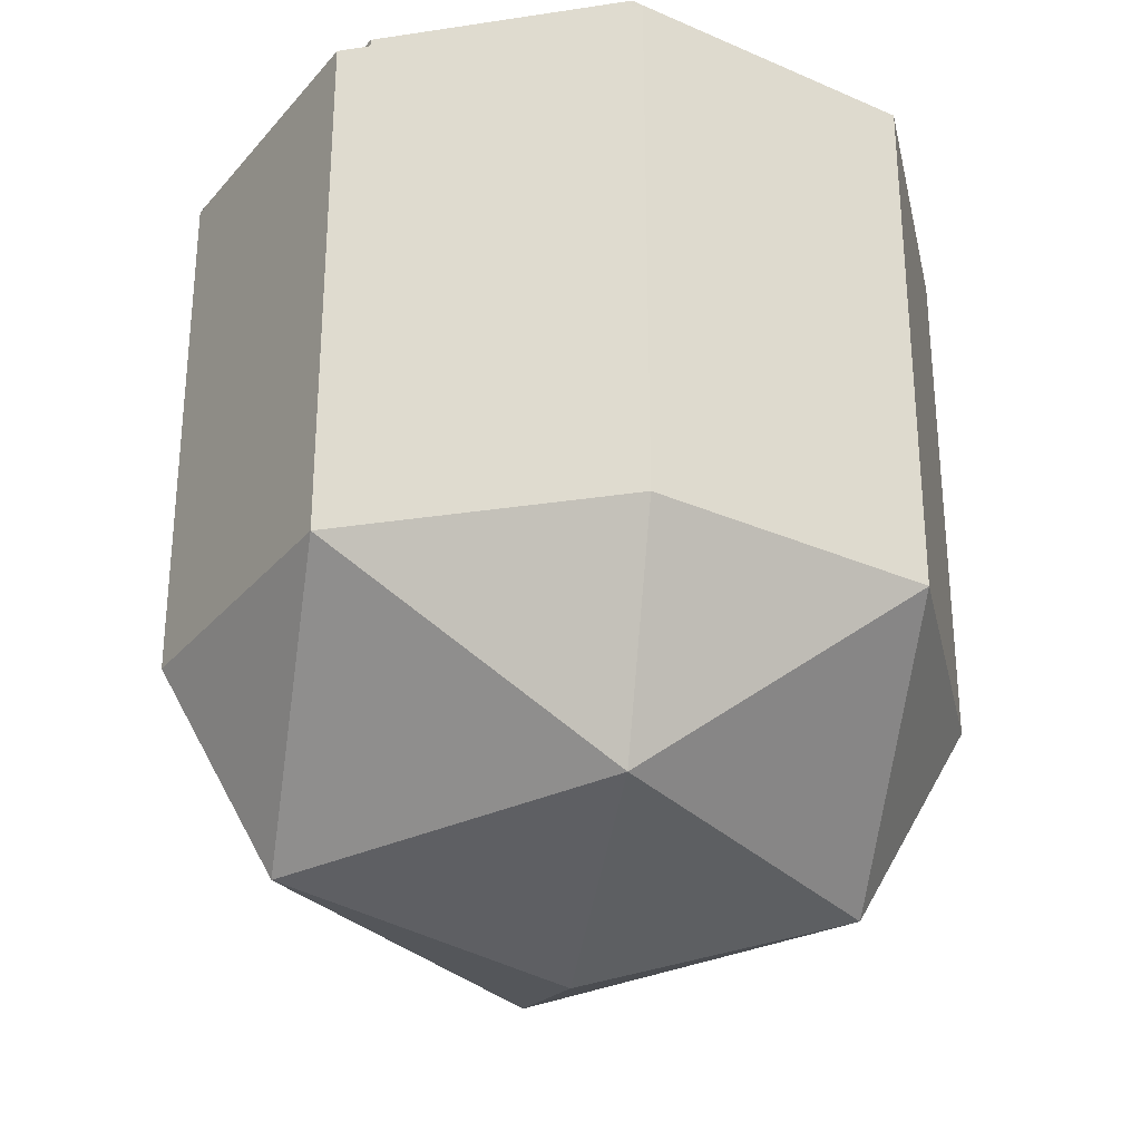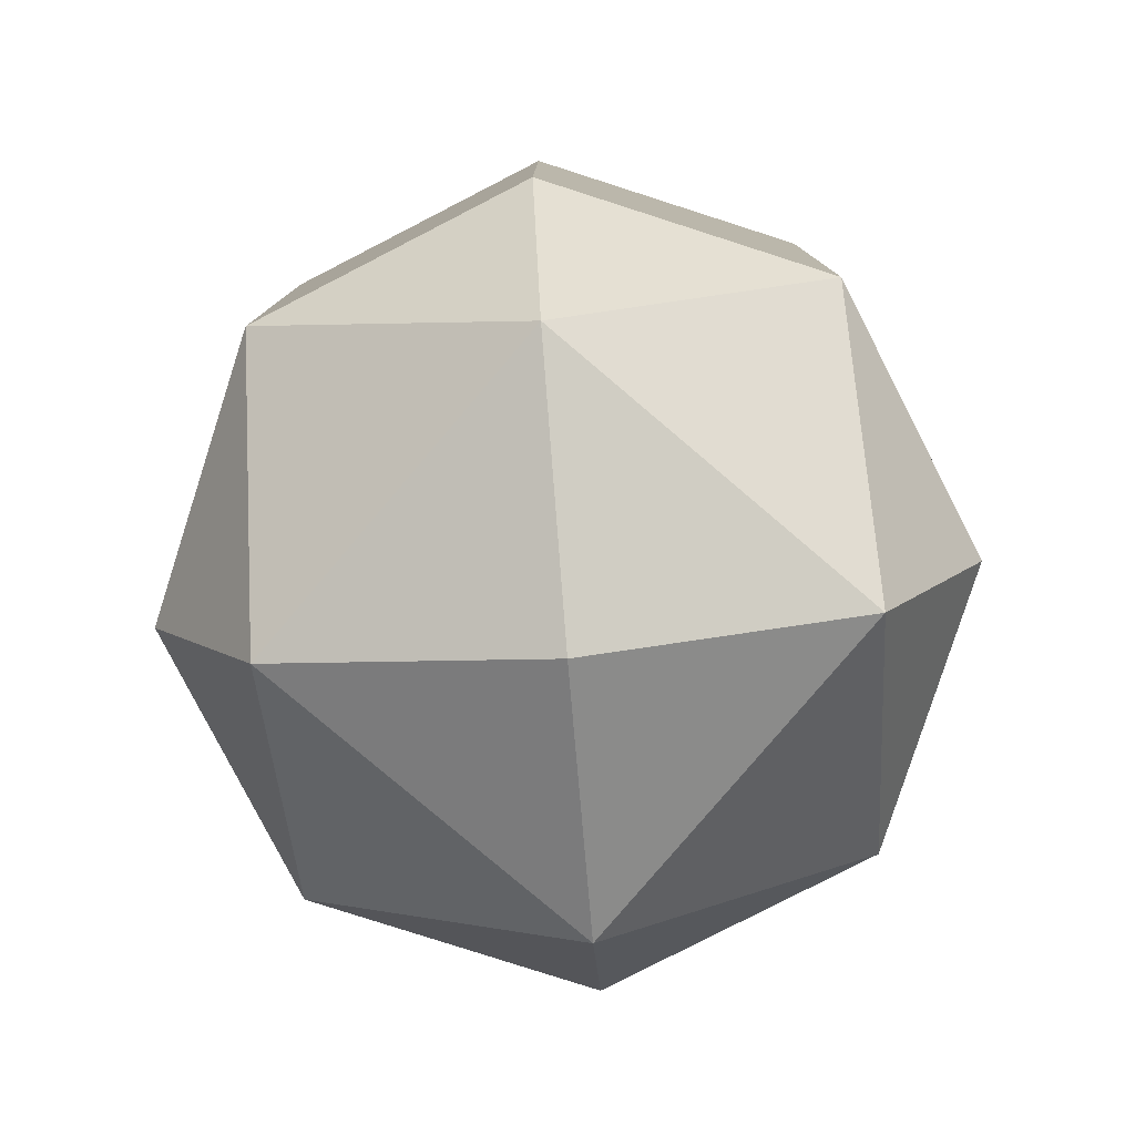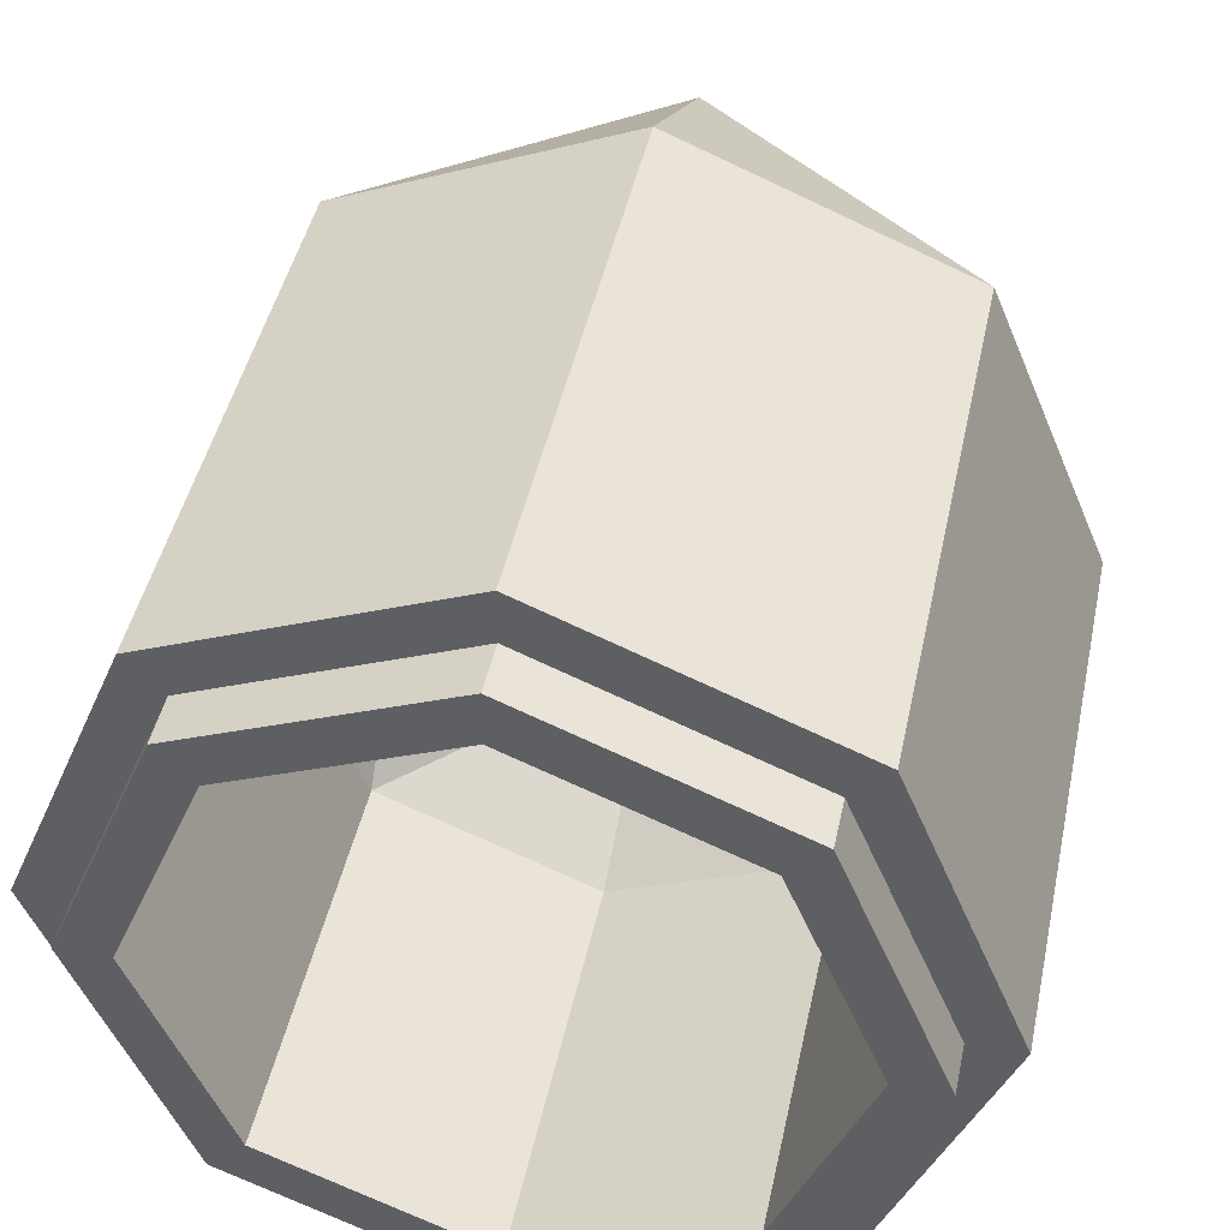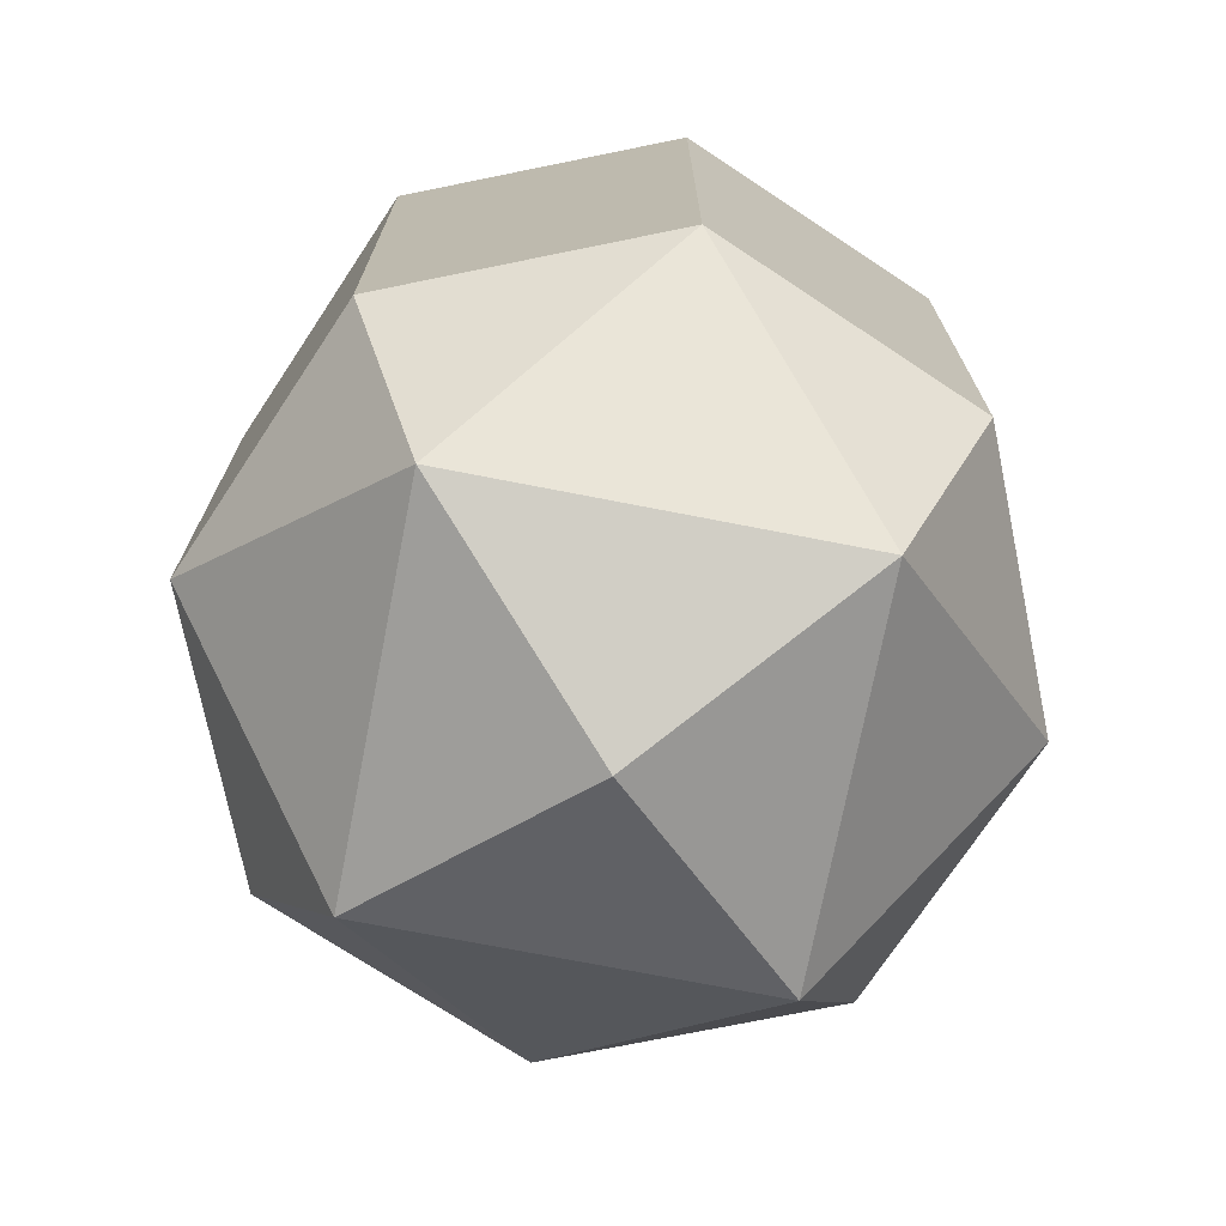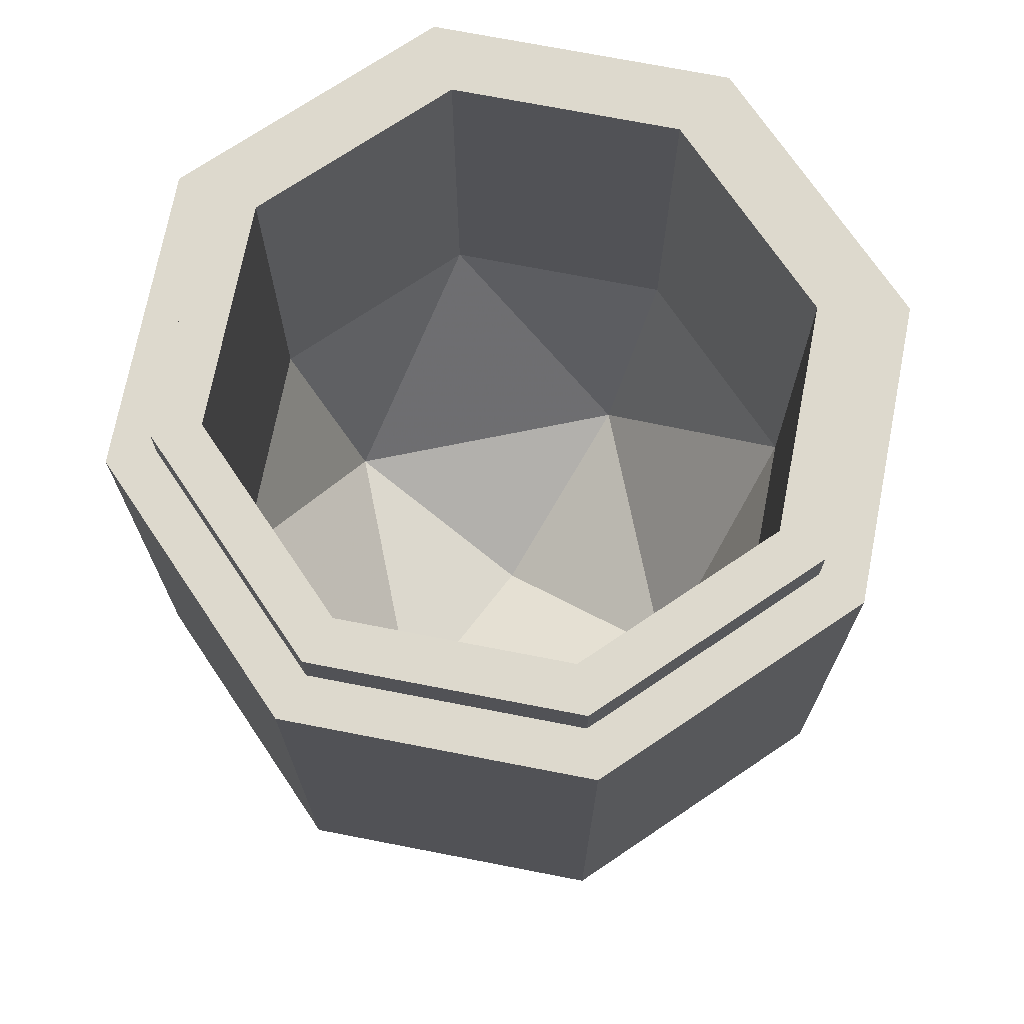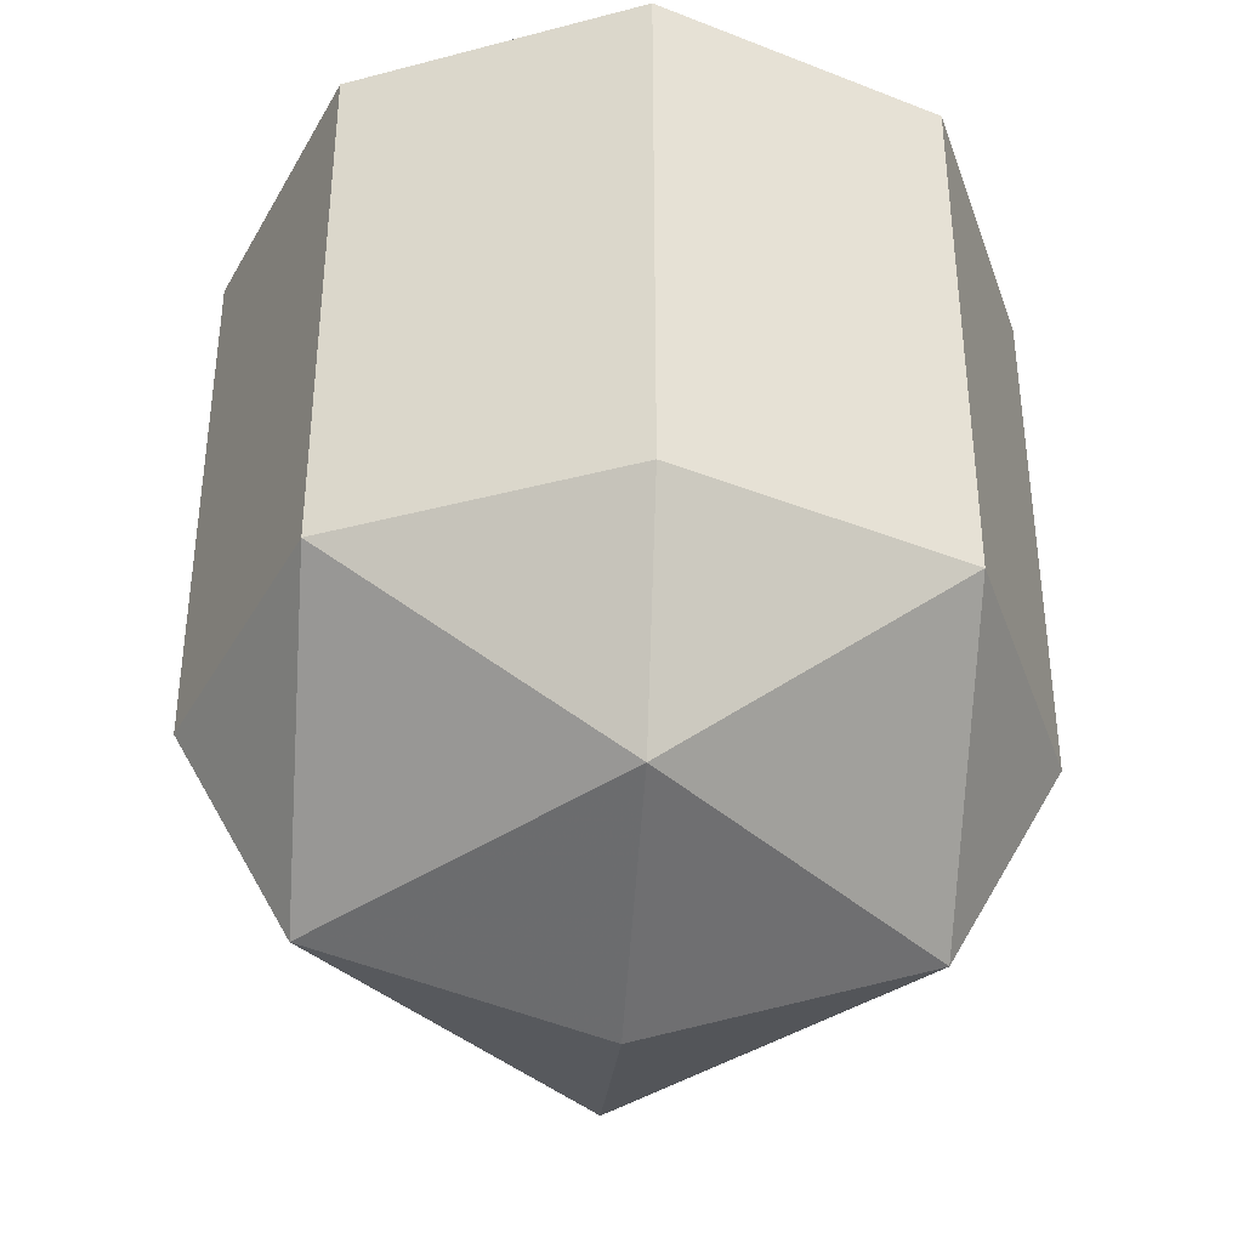
<metadata>
{"format":"obj","ext":"obj","renderer":"f3d","projection":"perspective","resolution":1024,"background":"white","views":[{"elev":-30.2,"azim":170.0,"up":"+Y"},{"elev":-80.0,"azim":-85.3,"up":"+Y"},{"elev":43.9,"azim":-168.3,"up":"+Z"},{"elev":-73.2,"azim":-146.0,"up":"+Y"},{"elev":71.9,"azim":123.5,"up":"+Y"},{"elev":-38.2,"azim":176.0,"up":"+Y"}]}
</metadata>
<code>
v 0.4 -0.6 0
v 0.2828 -0.8121 0
v 0.2828 -0.6 0.2828
v 0 -0.8121 0.2828
v 0 -0.6 0.4
v 0.2828 -0.6 0.2828
v 0.2828 -0.8121 0
v 0 -0.8121 0.2828
v 0.2828 -0.6 0.2828
v 0 -0.9 0
v 0 -0.8121 0.2828
v 0.2828 -0.8121 0
v 0.4 -0.6 0
v 0.2828 -0.8121 0
v 0.2828 -0.6 -0.2828
v 0 -0.8121 -0.2828
v 0 -0.6 -0.4
v 0.2828 -0.6 -0.2828
v 0.2828 -0.8121 0
v 0 -0.8121 -0.2828
v 0.2828 -0.6 -0.2828
v 0 -0.9 0
v 0 -0.8121 -0.2828
v 0.2828 -0.8121 0
v -0.4 -0.6 0
v -0.2828 -0.8121 0
v -0.2828 -0.6 0.2828
v 0 -0.8121 0.2828
v 0 -0.6 0.4
v -0.2828 -0.6 0.2828
v -0.2828 -0.8121 0
v 0 -0.8121 0.2828
v -0.2828 -0.6 0.2828
v 0 -0.9 0
v 0 -0.8121 0.2828
v -0.2828 -0.8121 0
v -0.4 -0.6 0
v -0.2828 -0.8121 0
v -0.2828 -0.6 -0.2828
v 0 -0.8121 -0.2828
v 0 -0.6 -0.4
v -0.2828 -0.6 -0.2828
v -0.2828 -0.8121 0
v 0 -0.8121 -0.2828
v -0.2828 -0.6 -0.2828
v 0 -0.9 0
v 0 -0.8121 -0.2828
v -0.2828 -0.8121 0
v 0.2828 -0.6 0.2828
v 0.4 -0.6 0
v 0.4 -0.05 0
v 0.2828 -0.05 0.2828
v 0 -0.6 0.4
v 0.2828 -0.6 0.2828
v 0.2828 -0.05 0.2828
v 0 -0.05 0.4
v -0.2828 -0.6 0.2828
v 0 -0.6 0.4
v 0 -0.05 0.4
v -0.2828 -0.05 0.2828
v -0.4 -0.6 0
v -0.2828 -0.6 0.2828
v -0.2828 -0.05 0.2828
v -0.4 -0.05 0
v -0.2828 -0.6 -0.2828
v -0.4 -0.6 0
v -0.4 -0.05 0
v -0.2828 -0.05 -0.2828
v 0 -0.6 -0.4
v -0.2828 -0.6 -0.2828
v -0.2828 -0.05 -0.2828
v 0 -0.05 -0.4
v 0.2828 -0.6 -0.2828
v 0 -0.6 -0.4
v 0 -0.05 -0.4
v 0.2828 -0.05 -0.2828
v 0.4 -0.6 0
v 0.2828 -0.6 -0.2828
v 0.2828 -0.05 -0.2828
v 0.4 -0.05 0
v -0.4 -0.05 0
v -0.2828 -0.05 0.2828
v -0.2475 -0.05 0.2475
v -0.35 -0.05 0
v -0.2828 -0.05 0.2828
v 0 -0.05 0.4
v 0 -0.05 0.35
v -0.2475 -0.05 0.2475
v 0 -0.05 0.4
v 0.2828 -0.05 0.2828
v 0.2475 -0.05 0.2475
v 0 -0.05 0.35
v 0.2828 -0.05 0.2828
v 0.4 -0.05 0
v 0.35 -0.05 0
v 0.2475 -0.05 0.2475
v 0.4 -0.05 0
v 0.2828 -0.05 -0.2828
v 0.2475 -0.05 -0.2475
v 0.35 -0.05 0
v 0.2828 -0.05 -0.2828
v 0 -0.05 -0.4
v 0 -0.05 -0.35
v 0.2475 -0.05 -0.2475
v 0 -0.05 -0.4
v -0.2828 -0.05 -0.2828
v -0.2475 -0.05 -0.2475
v 0 -0.05 -0.35
v -0.2828 -0.05 -0.2828
v -0.4 -0.05 0
v -0.35 -0.05 0
v -0.2475 -0.05 -0.2475
v 0.2475 -0.05 0.2475
v 0.35 -0.05 0
v 0.35 0 0
v 0.2475 0 0.2475
v 0 -0.05 0.35
v 0.2475 -0.05 0.2475
v 0.2475 0 0.2475
v 0 0 0.35
v -0.2475 -0.05 0.2475
v 0 -0.05 0.35
v 0 0 0.35
v -0.2475 0 0.2475
v -0.35 -0.05 0
v -0.2475 -0.05 0.2475
v -0.2475 0 0.2475
v -0.35 0 0
v -0.2475 -0.05 -0.2475
v -0.35 -0.05 0
v -0.35 0 0
v -0.2475 0 -0.2475
v 0 -0.05 -0.35
v -0.2475 -0.05 -0.2475
v -0.2475 0 -0.2475
v 0 0 -0.35
v 0.2475 -0.05 -0.2475
v 0 -0.05 -0.35
v 0 0 -0.35
v 0.2475 0 -0.2475
v 0.35 -0.05 0
v 0.2475 -0.05 -0.2475
v 0.2475 0 -0.2475
v 0.35 0 0
v -0.35 0 0
v -0.2475 0 0.2475
v -0.2121 0 0.2121
v -0.3 0 0
v -0.2475 0 0.2475
v 0 0 0.35
v 0 0 0.3
v -0.2121 0 0.2121
v 0 0 0.35
v 0.2475 0 0.2475
v 0.2121 0 0.2121
v 0 0 0.3
v 0.2475 0 0.2475
v 0.35 0 0
v 0.3 0 0
v 0.2121 0 0.2121
v 0.35 0 0
v 0.2475 0 -0.2475
v 0.2121 0 -0.2121
v 0.3 0 0
v 0.2475 0 -0.2475
v 0 0 -0.35
v 0 0 -0.3
v 0.2121 0 -0.2121
v 0 0 -0.35
v -0.2475 0 -0.2475
v -0.2121 0 -0.2121
v 0 0 -0.3
v -0.2475 0 -0.2475
v -0.35 0 0
v -0.3 0 0
v -0.2121 0 -0.2121
v 0.3 -0.4 0
v 0.2121 -0.6121 0
v 0.2121 -0.4 0.2121
v 0 -0.6121 0.2121
v 0 -0.4 0.3
v 0.2121 -0.4 0.2121
v 0.2121 -0.6121 0
v 0 -0.6121 0.2121
v 0.2121 -0.4 0.2121
v 0 -0.7 0
v 0 -0.6121 0.2121
v 0.2121 -0.6121 0
v 0.3 -0.4 0
v 0.2121 -0.6121 0
v 0.2121 -0.4 -0.2121
v 0 -0.6121 -0.2121
v 0 -0.4 -0.3
v 0.2121 -0.4 -0.2121
v 0.2121 -0.6121 0
v 0 -0.6121 -0.2121
v 0.2121 -0.4 -0.2121
v 0 -0.7 0
v 0 -0.6121 -0.2121
v 0.2121 -0.6121 0
v -0.3 -0.4 0
v -0.2121 -0.6121 0
v -0.2121 -0.4 0.2121
v 0 -0.6121 0.2121
v 0 -0.4 0.3
v -0.2121 -0.4 0.2121
v -0.2121 -0.6121 0
v 0 -0.6121 0.2121
v -0.2121 -0.4 0.2121
v 0 -0.7 0
v 0 -0.6121 0.2121
v -0.2121 -0.6121 0
v -0.3 -0.4 0
v -0.2121 -0.6121 0
v -0.2121 -0.4 -0.2121
v 0 -0.6121 -0.2121
v 0 -0.4 -0.3
v -0.2121 -0.4 -0.2121
v -0.2121 -0.6121 0
v 0 -0.6121 -0.2121
v -0.2121 -0.4 -0.2121
v 0 -0.7 0
v 0 -0.6121 -0.2121
v -0.2121 -0.6121 0
v 0.2121 -0.4 0.2121
v 0.3 -0.4 0
v 0.3 0 0
v 0.2121 0 0.2121
v 0 -0.4 0.3
v 0.2121 -0.4 0.2121
v 0.2121 0 0.2121
v 0 0 0.3
v -0.2121 -0.4 0.2121
v 0 -0.4 0.3
v 0 0 0.3
v -0.2121 0 0.2121
v -0.3 -0.4 0
v -0.2121 -0.4 0.2121
v -0.2121 0 0.2121
v -0.3 0 0
v -0.2121 -0.4 -0.2121
v -0.3 -0.4 0
v -0.3 0 0
v -0.2121 0 -0.2121
v 0 -0.4 -0.3
v -0.2121 -0.4 -0.2121
v -0.2121 0 -0.2121
v 0 0 -0.3
v 0.2121 -0.4 -0.2121
v 0 -0.4 -0.3
v 0 0 -0.3
v 0.2121 0 -0.2121
v 0.3 -0.4 0
v 0.2121 -0.4 -0.2121
v 0.2121 0 -0.2121
v 0.3 0 0
g mesh3792385
f 1 3 2
f 4 6 5
f 7 9 8
f 10 12 11
g mesh3792387
f 13 14 15
f 16 17 18
f 19 20 21
f 22 23 24
g mesh3792389
f 25 26 27
f 28 29 30
f 31 32 33
f 34 35 36
g mesh3792391
f 37 39 38
f 40 42 41
f 43 45 44
f 46 48 47
g mesh3792394
f 49 50 51
f 51 52 49
f 53 54 55
f 55 56 53
f 57 58 59
f 59 60 57
f 61 62 63
f 63 64 61
f 65 66 67
f 67 68 65
f 69 70 71
f 71 72 69
f 73 74 75
f 75 76 73
f 77 78 79
f 79 80 77
g mesh3792397
f 81 82 83
f 83 84 81
f 85 86 87
f 87 88 85
f 89 90 91
f 91 92 89
f 93 94 95
f 95 96 93
f 97 98 99
f 99 100 97
f 101 102 103
f 103 104 101
f 105 106 107
f 107 108 105
f 109 110 111
f 111 112 109
g mesh3792400
f 113 114 115
f 115 116 113
f 117 118 119
f 119 120 117
f 121 122 123
f 123 124 121
f 125 126 127
f 127 128 125
f 129 130 131
f 131 132 129
f 133 134 135
f 135 136 133
f 137 138 139
f 139 140 137
f 141 142 143
f 143 144 141
g mesh3792403
f 145 146 147
f 147 148 145
f 149 150 151
f 151 152 149
f 153 154 155
f 155 156 153
f 157 158 159
f 159 160 157
f 161 162 163
f 163 164 161
f 165 166 167
f 167 168 165
f 169 170 171
f 171 172 169
f 173 174 175
f 175 176 173
g mesh3792407
f 177 178 179
f 180 181 182
f 183 184 185
f 186 187 188
g mesh3792409
f 189 191 190
f 192 194 193
f 195 197 196
f 198 200 199
g mesh3792411
f 201 203 202
f 204 206 205
f 207 209 208
f 210 212 211
g mesh3792413
f 213 214 215
f 216 217 218
f 219 220 221
f 222 223 224
g mesh3792416
f 225 227 226
f 227 225 228
f 229 231 230
f 231 229 232
f 233 235 234
f 235 233 236
f 237 239 238
f 239 237 240
f 241 243 242
f 243 241 244
f 245 247 246
f 247 245 248
f 249 251 250
f 251 249 252
f 253 255 254
f 255 253 256

</code>
